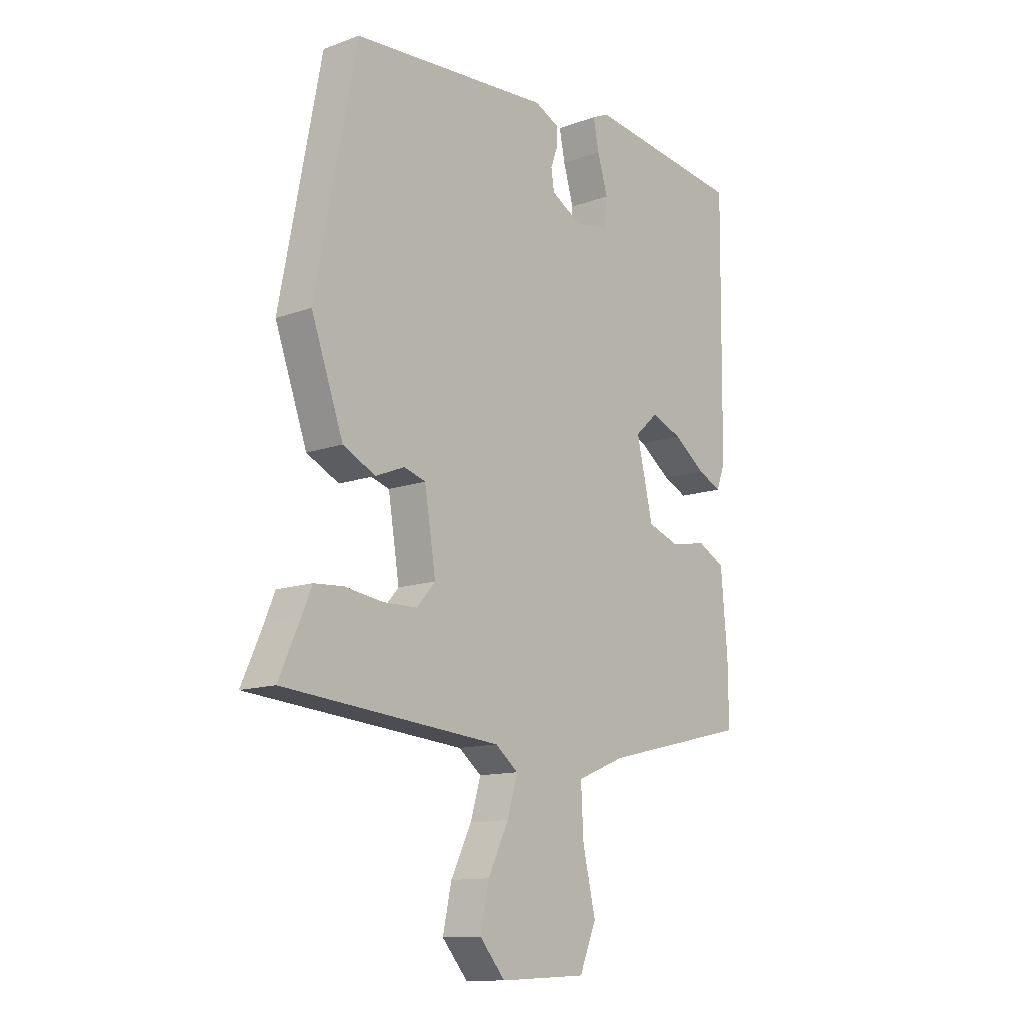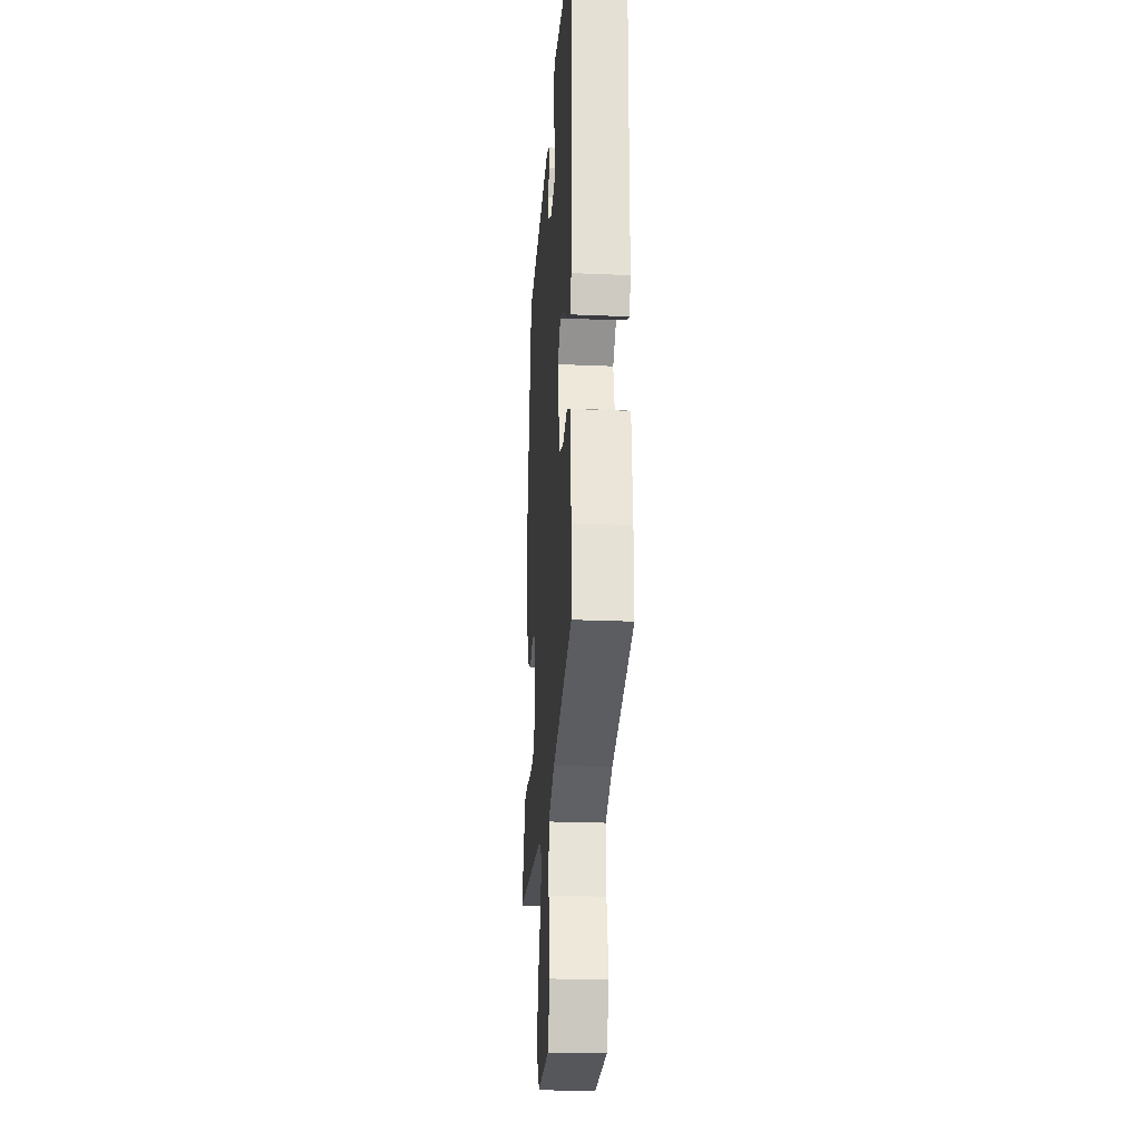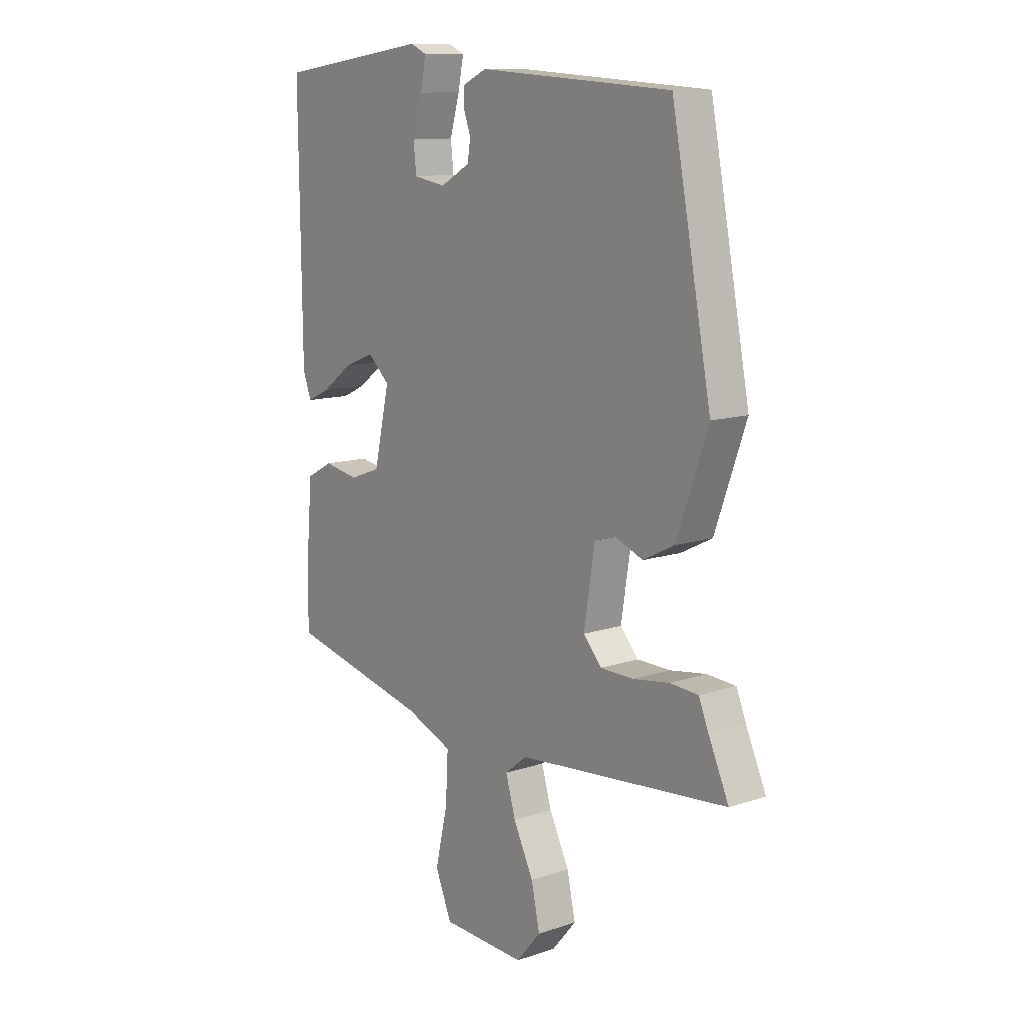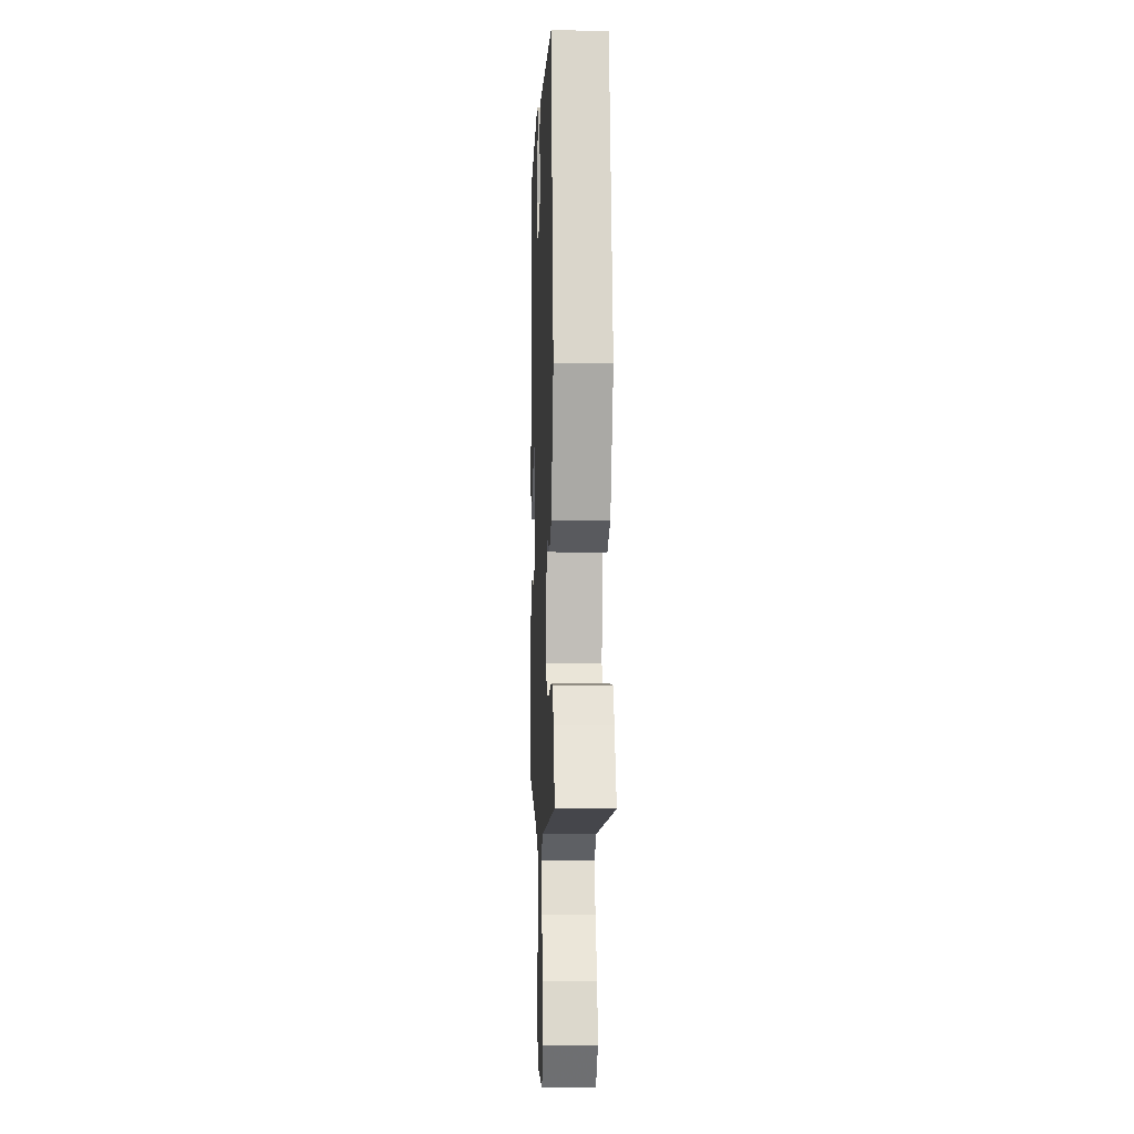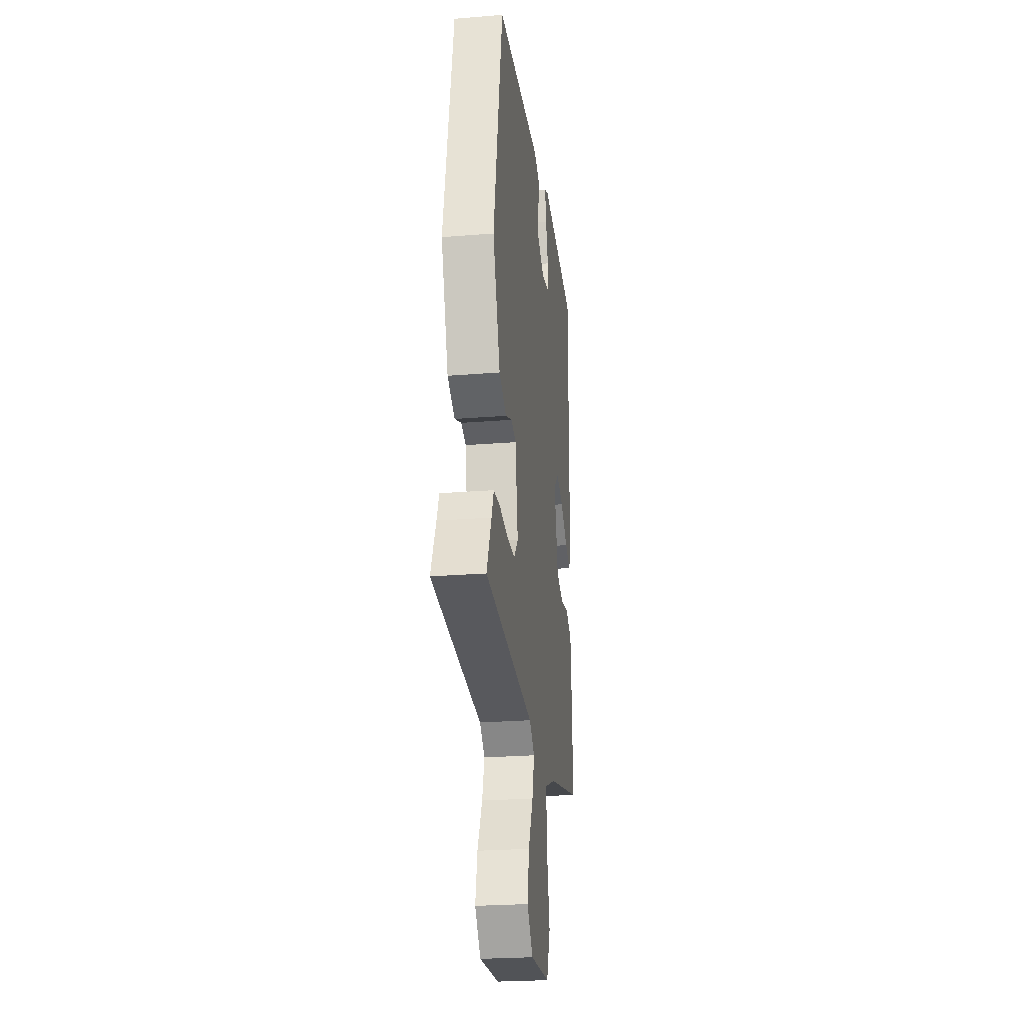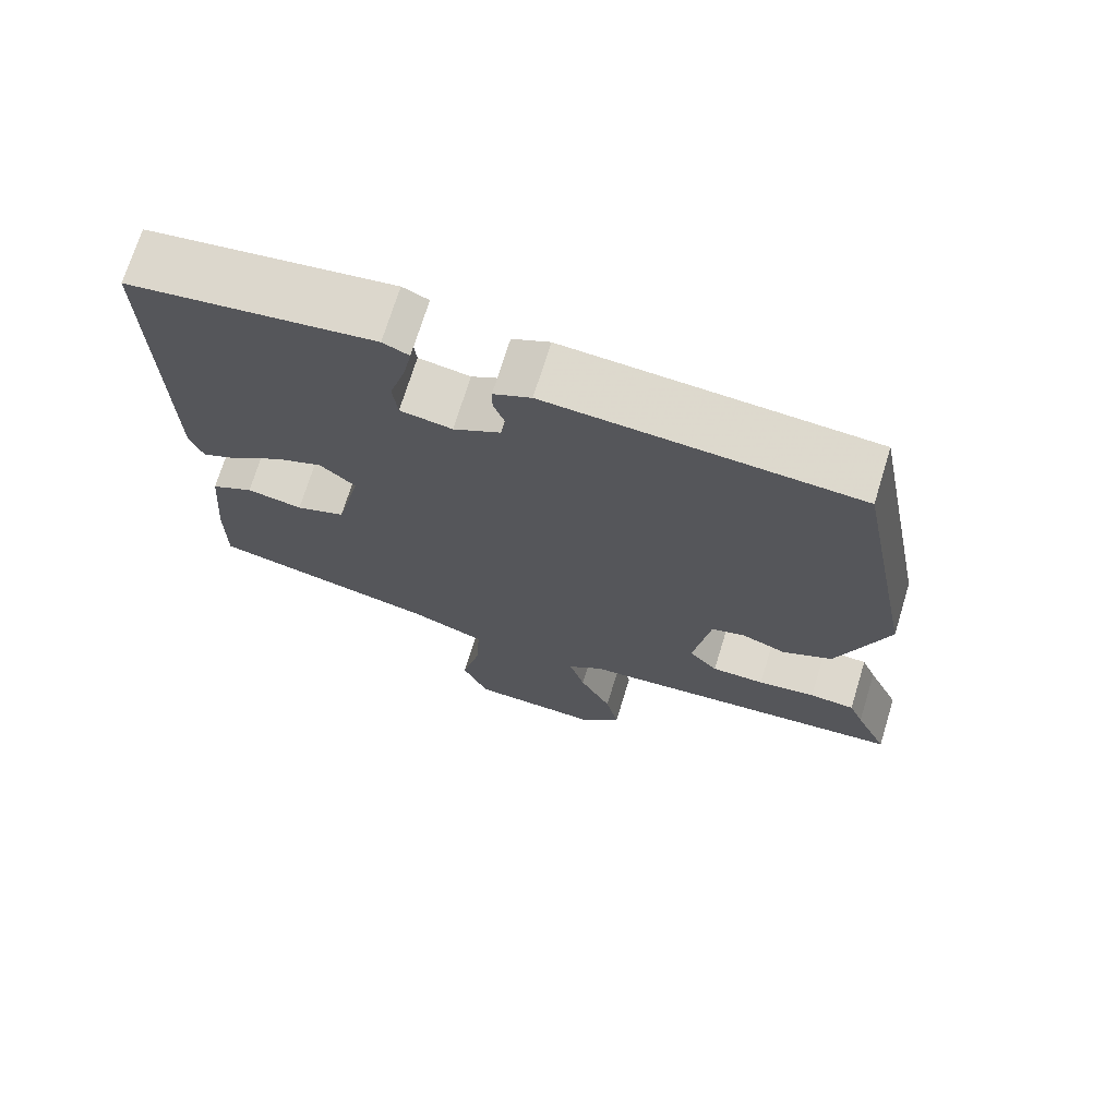
<metadata>
{"format":"obj","ext":"obj","renderer":"f3d","projection":"perspective","resolution":1024,"background":"white","views":[{"elev":-12.4,"azim":-49.5,"up":"+Z"},{"elev":-24.0,"azim":85.9,"up":"+Z"},{"elev":11.7,"azim":-128.8,"up":"+Z"},{"elev":-4.8,"azim":-92.4,"up":"+Z"},{"elev":-24.8,"azim":-82.5,"up":"+Z"},{"elev":71.6,"azim":-162.9,"up":"+Z"}]}
</metadata>
<code>
v -0.508 0.07 -0.454
v -0.466 0.07 -0.36
v -0.447 0.07 -0.313
v -0.389 0.07 -0.309
v -0.315 0.07 -0.32
v -0.247 0.07 -0.319
v -0.21 0.07 -0.277
v -0.232 0.07 -0.138
v -0.275 0.07 -0.125
v -0.332 0.07 -0.148
v -0.396 0.07 -0.116
v -0.459 0.07 0.061
v -0.378 0.07 0.482
v 0.015 0.07 0.507
v 0.063 0.07 0.484
v 0.063 0.07 0.45
v 0.049 0.07 0.411
v 0.055 0.07 0.372
v 0.115 0.07 0.338
v 0.181 0.07 0.349
v 0.187 0.07 0.403
v 0.167 0.07 0.472
v 0.156 0.07 0.528
v 0.189 0.07 0.543
v 0.5 0.07 0.499
v 0.495 0.07 0.021
v 0.478 0.07 -0.025
v 0.431 0.07 -0.003
v 0.368 0.07 0.044
v 0.307 0.07 0.068
v 0.262 0.07 0.027
v 0.294 0.07 -0.113
v 0.357 0.07 -0.136
v 0.428 0.07 -0.123
v 0.482 0.07 -0.152
v 0.495 0.07 -0.303
v 0.496 0.07 -0.421
v 0.208 0.07 -0.489
v 0.112 0.07 -0.528
v 0.117 0.07 -0.623
v 0.142 0.07 -0.732
v 0.109 0.07 -0.812
v -0.062 0.07 -0.82
v -0.112 0.07 -0.761
v -0.095 0.07 -0.681
v -0.054 0.07 -0.598
v -0.034 0.07 -0.529
v -0.079 0.07 -0.493
v -0.508 0 -0.454
v -0.466 0 -0.36
v -0.447 0 -0.313
v -0.389 0 -0.309
v -0.315 0 -0.32
v -0.247 0 -0.319
v -0.21 0 -0.277
v -0.232 0 -0.138
v -0.275 0 -0.125
v -0.332 0 -0.148
v -0.396 0 -0.116
v -0.459 0 0.061
v -0.378 0 0.482
v 0.015 0 0.507
v 0.063 0 0.484
v 0.063 0 0.45
v 0.049 0 0.411
v 0.055 0 0.372
v 0.115 0 0.338
v 0.181 0 0.349
v 0.187 0 0.403
v 0.167 0 0.472
v 0.156 0 0.528
v 0.189 0 0.543
v 0.5 0 0.499
v 0.495 0 0.021
v 0.478 0 -0.025
v 0.431 0 -0.003
v 0.368 0 0.044
v 0.307 0 0.068
v 0.262 0 0.027
v 0.294 0 -0.113
v 0.357 0 -0.136
v 0.428 0 -0.123
v 0.482 0 -0.152
v 0.495 0 -0.303
v 0.496 0 -0.421
v 0.208 0 -0.489
v 0.112 0 -0.528
v 0.117 0 -0.623
v 0.142 0 -0.732
v 0.109 0 -0.812
v -0.062 0 -0.82
v -0.112 0 -0.761
v -0.095 0 -0.681
v -0.054 0 -0.598
v -0.034 0 -0.529
v -0.079 0 -0.493
f 43 44 45 46
f 43 46 47
f 40 41 42 43
f 39 40 43 47
f 38 39 47 48
f 33 34 35 36
f 32 33 36 37
f 26 27 28 29
f 26 29 30
f 25 26 30
f 24 25 30 31
f 21 22 23 24
f 14 15 16 17
f 14 17 18
f 13 14 18
f 12 13 18 19
f 9 10 11 12
f 8 9 12 19
f 2 3 4 5
f 2 5 6
f 1 2 6
f 48 1 6
f 32 37 38 48
f 31 32 48 6
f 21 24 31
f 20 21 31
f 7 8 19 20
f 7 20 31
f 6 7 31
f 94 93 92 91
f 95 94 91
f 91 90 89 88
f 95 91 88 87
f 96 95 87 86
f 84 83 82 81
f 85 84 81 80
f 77 76 75 74
f 78 77 74
f 78 74 73
f 79 78 73 72
f 72 71 70 69
f 65 64 63 62
f 66 65 62
f 66 62 61
f 67 66 61 60
f 60 59 58 57
f 67 60 57 56
f 53 52 51 50
f 54 53 50
f 54 50 49
f 54 49 96
f 96 86 85 80
f 54 96 80 79
f 79 72 69
f 79 69 68
f 68 67 56 55
f 79 68 55
f 79 55 54
f 1 49 50 2
f 2 50 51 3
f 3 51 52 4
f 4 52 53 5
f 5 53 54 6
f 6 54 55 7
f 7 55 56 8
f 8 56 57 9
f 9 57 58 10
f 10 58 59 11
f 11 59 60 12
f 12 60 61 13
f 13 61 62 14
f 14 62 63 15
f 15 63 64 16
f 16 64 65 17
f 17 65 66 18
f 18 66 67 19
f 19 67 68 20
f 20 68 69 21
f 21 69 70 22
f 22 70 71 23
f 23 71 72 24
f 24 72 73 25
f 25 73 74 26
f 26 74 75 27
f 27 75 76 28
f 28 76 77 29
f 29 77 78 30
f 30 78 79 31
f 31 79 80 32
f 32 80 81 33
f 33 81 82 34
f 34 82 83 35
f 35 83 84 36
f 36 84 85 37
f 37 85 86 38
f 38 86 87 39
f 39 87 88 40
f 40 88 89 41
f 41 89 90 42
f 42 90 91 43
f 43 91 92 44
f 44 92 93 45
f 45 93 94 46
f 46 94 95 47
f 47 95 96 48
f 48 96 49 1

</code>
